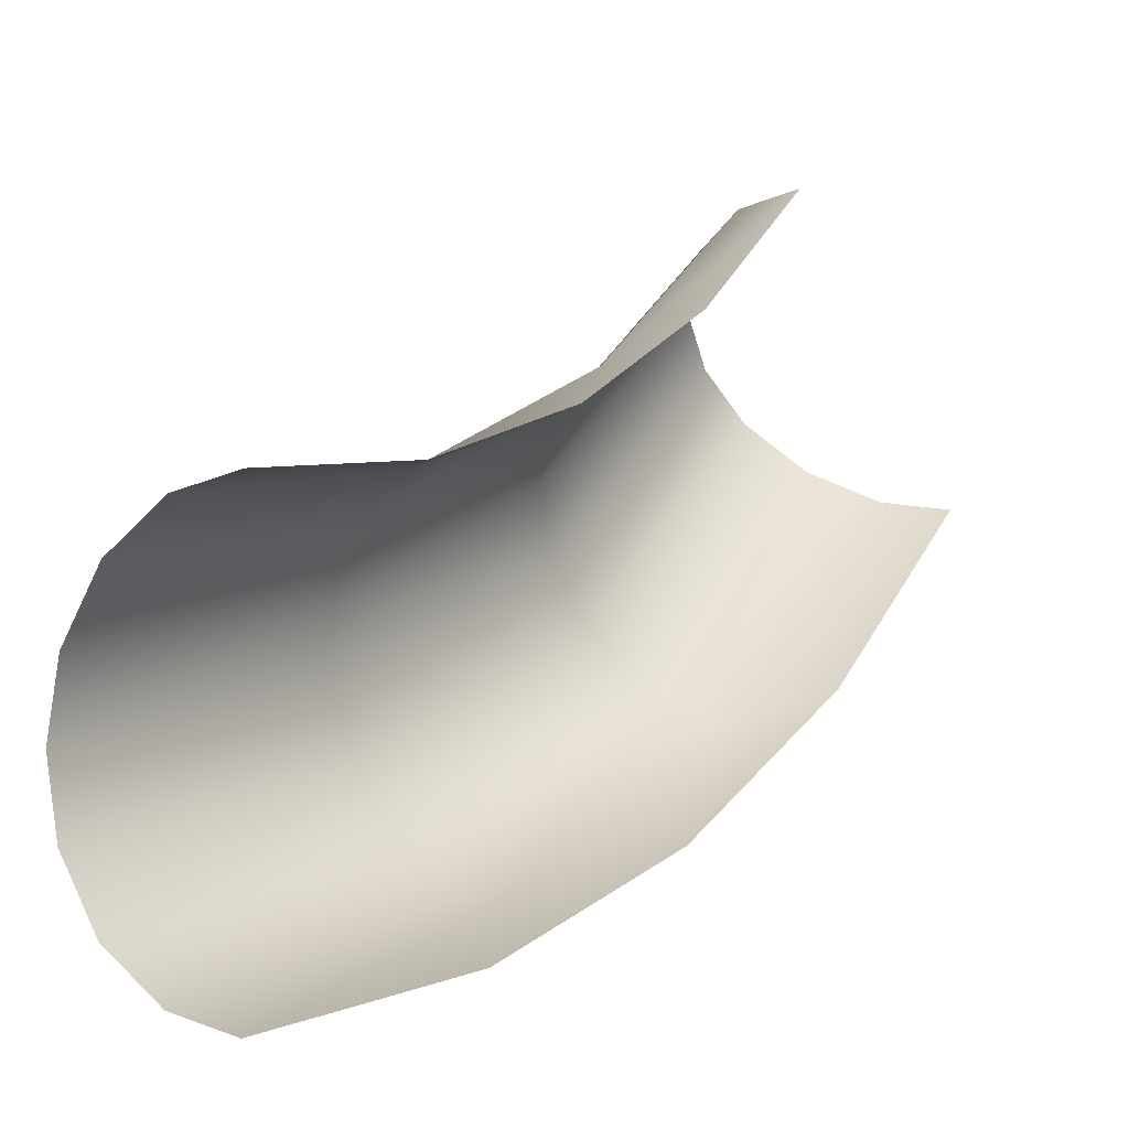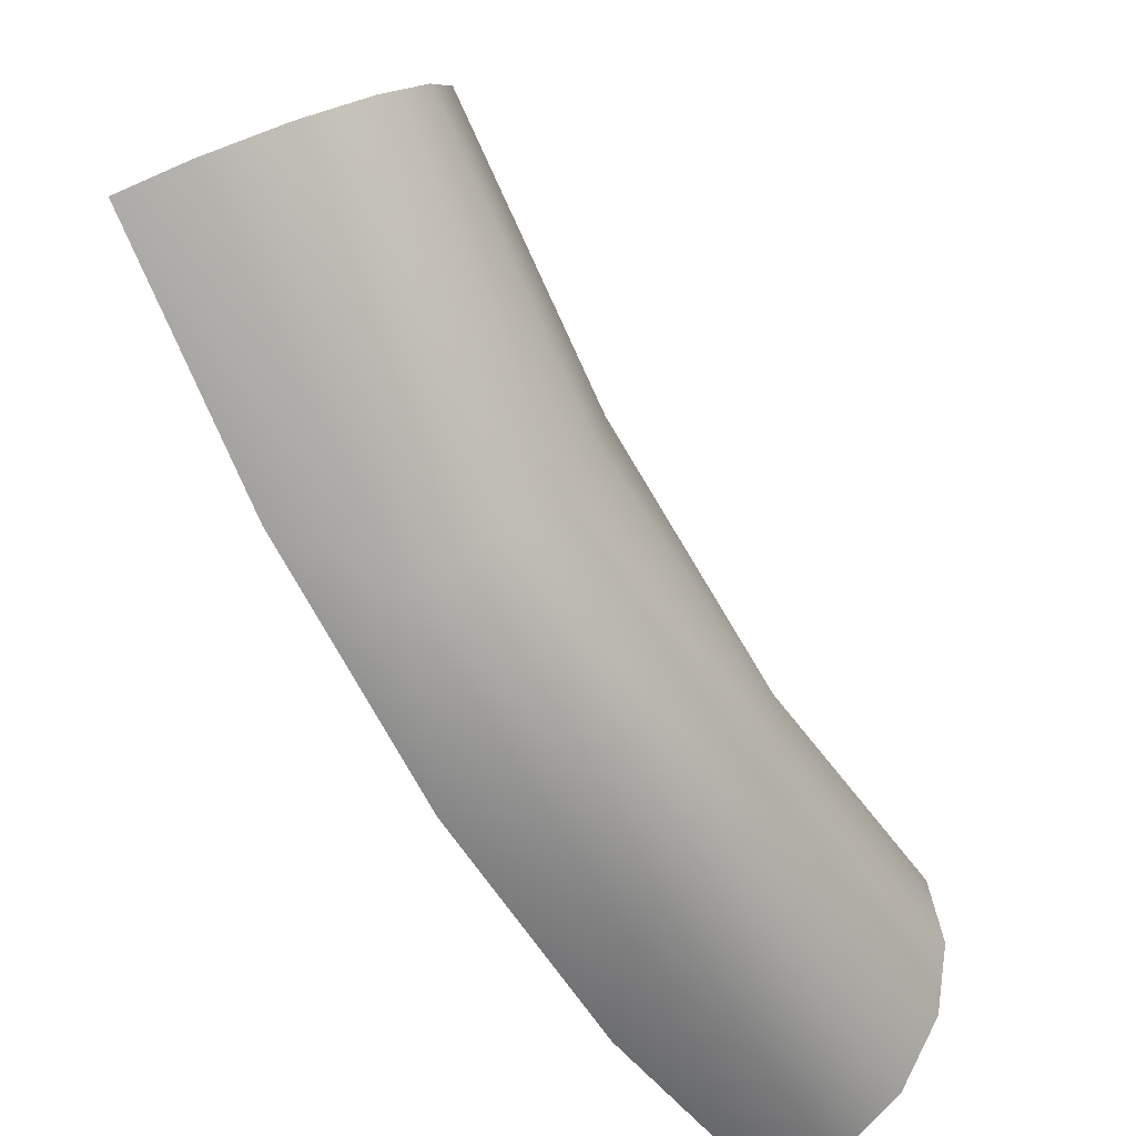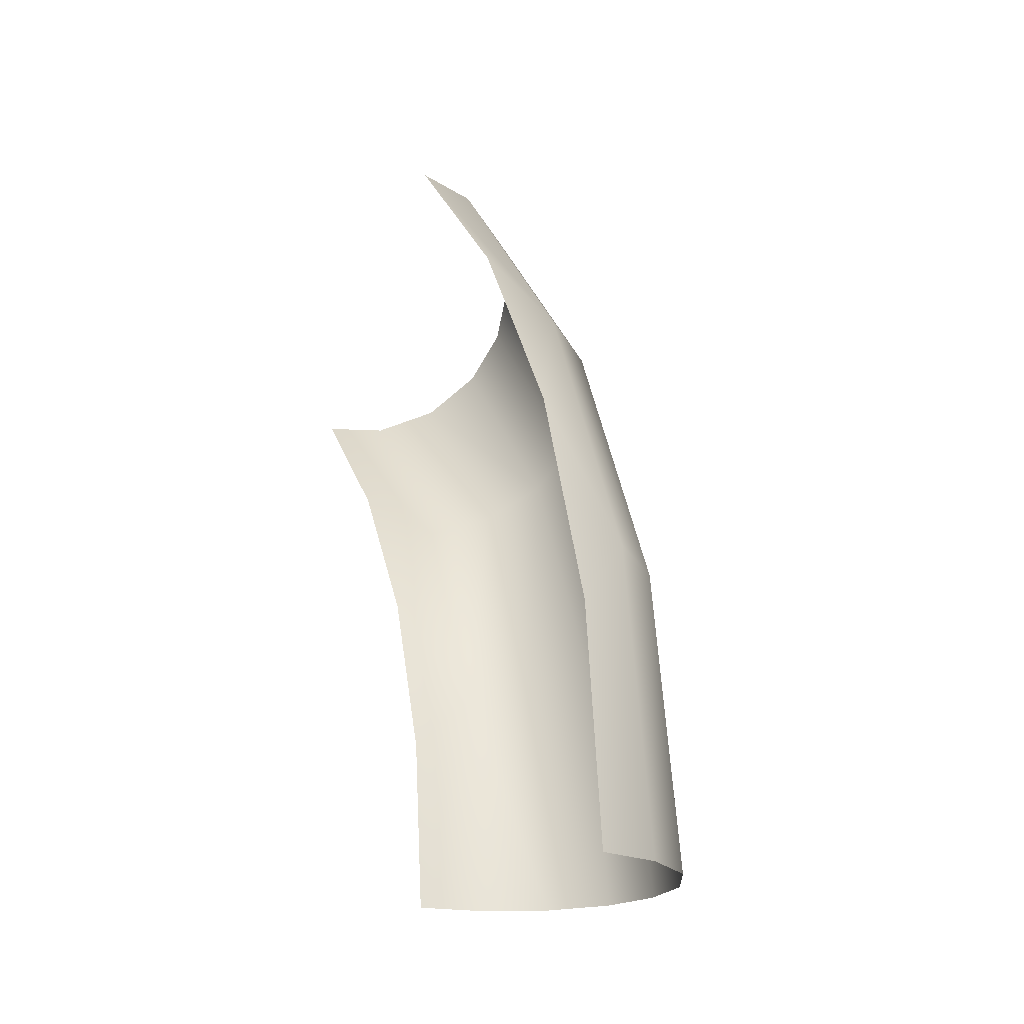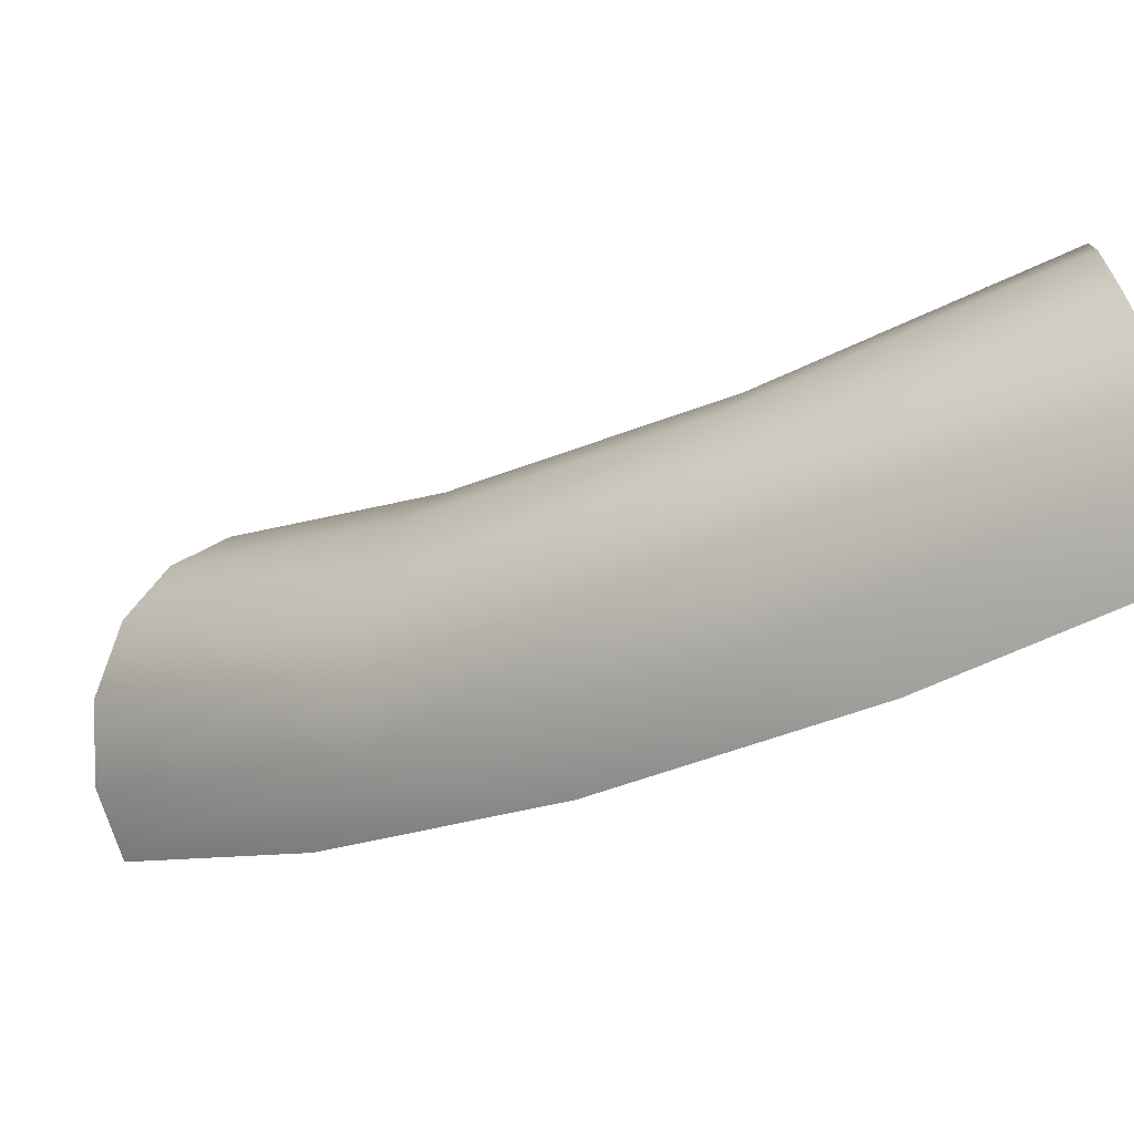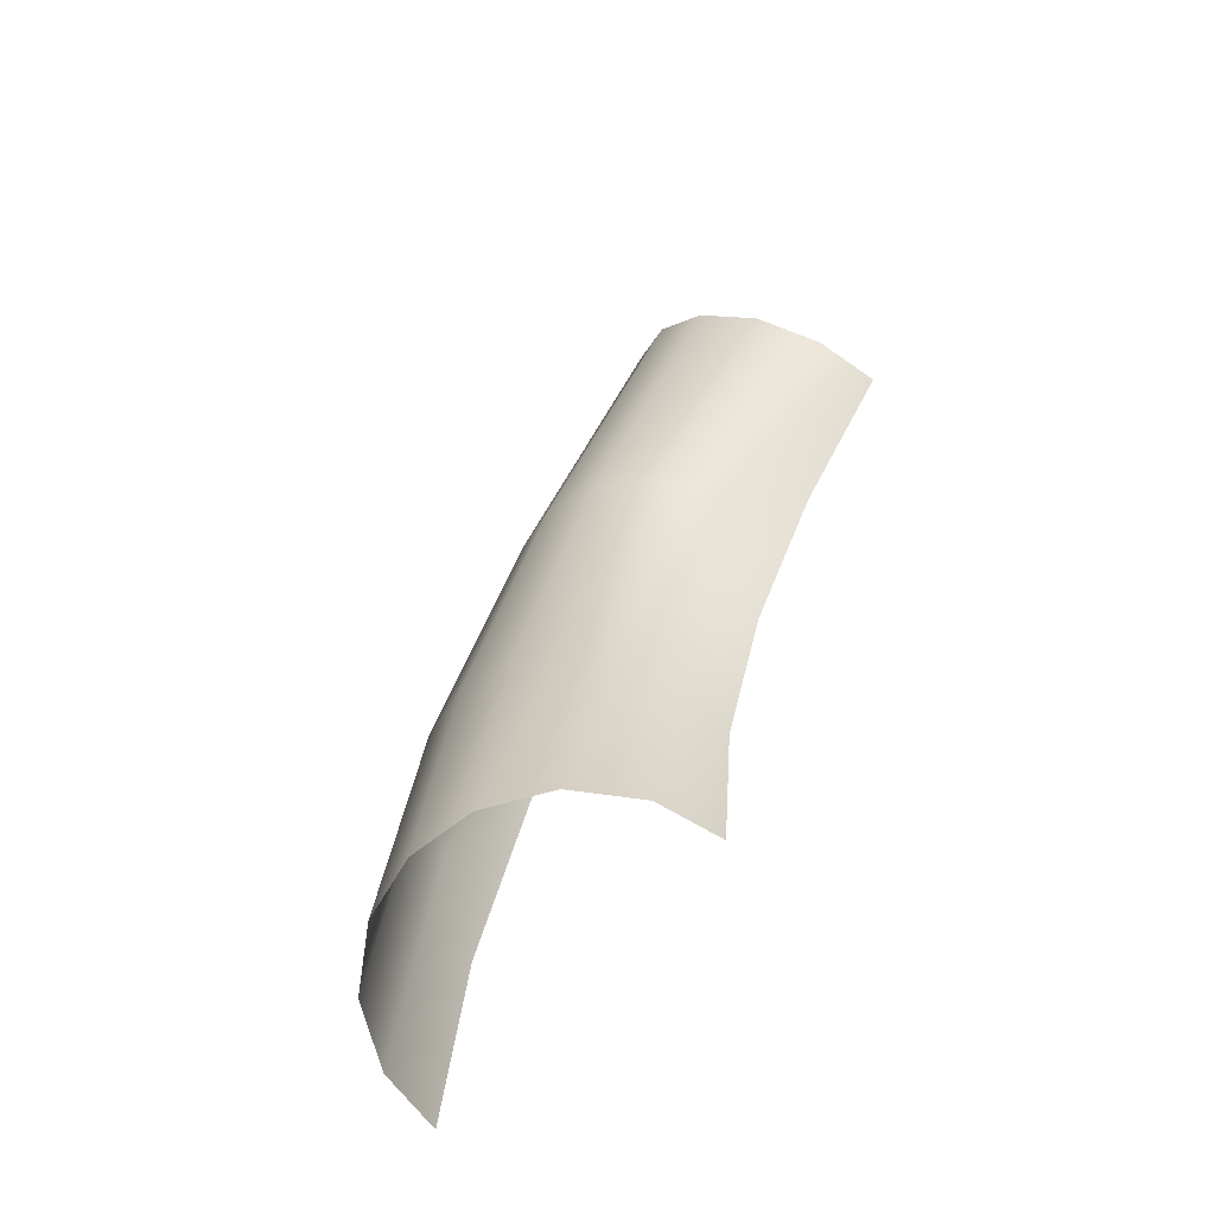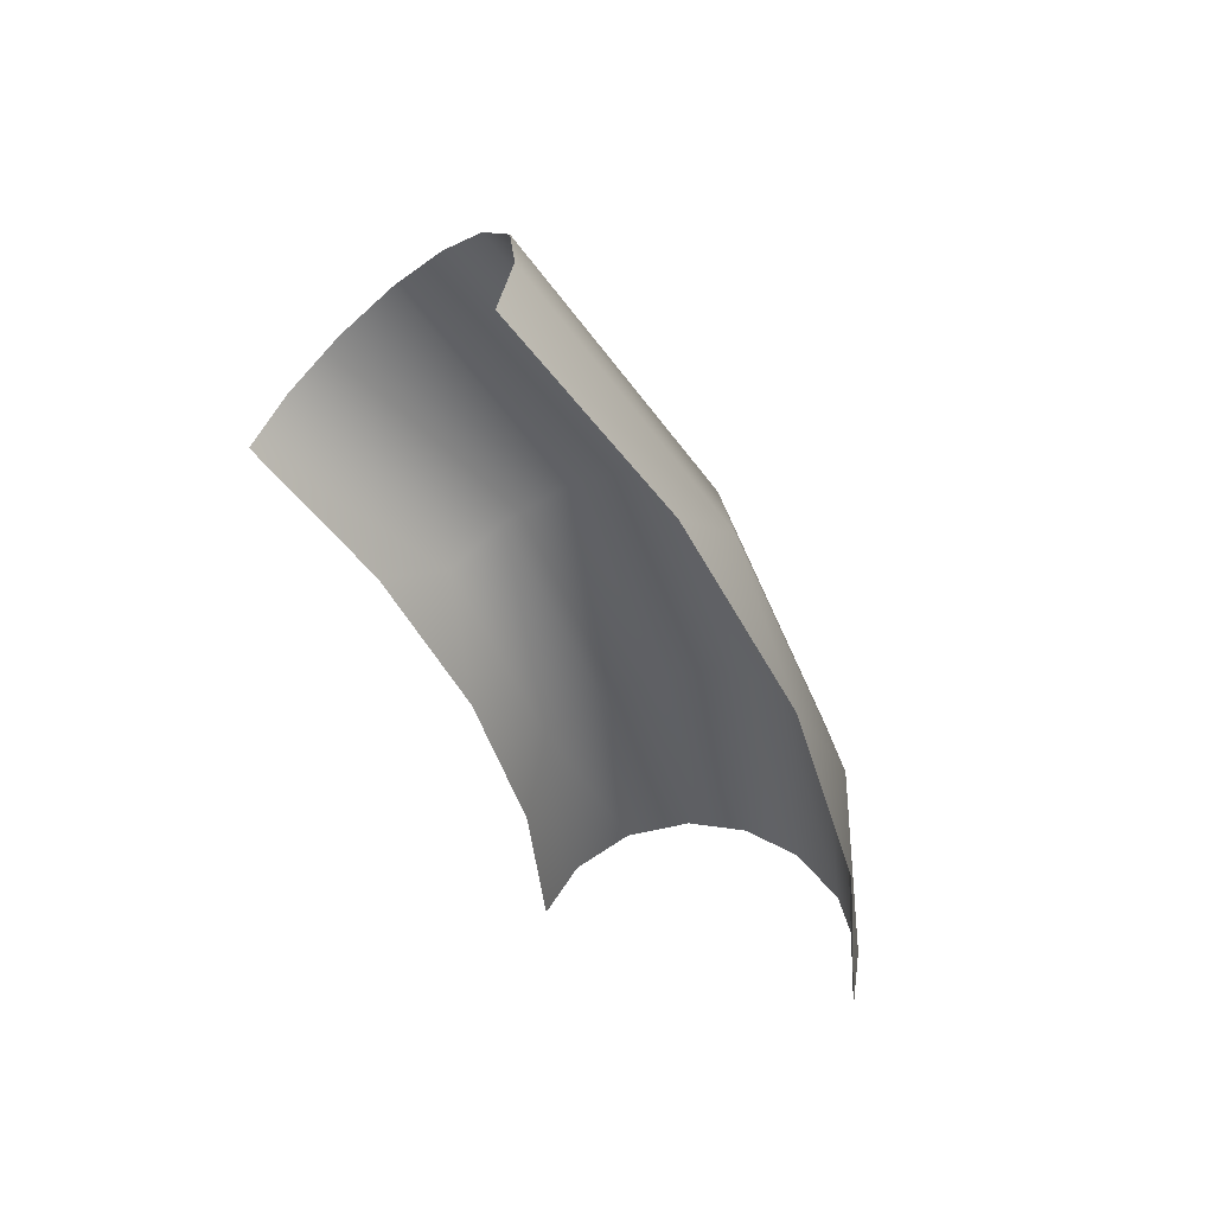
<metadata>
{"format":"obj","ext":"obj","renderer":"f3d","projection":"perspective","resolution":1024,"background":"white","views":[{"elev":-2.7,"azim":36.6,"up":"+Z"},{"elev":-37.1,"azim":-148.1,"up":"+Z"},{"elev":-21.3,"azim":149.5,"up":"+Y"},{"elev":-69.5,"azim":-63.2,"up":"+Z"},{"elev":-69.9,"azim":-41.6,"up":"+Y"},{"elev":51.1,"azim":109.4,"up":"+Y"}]}
</metadata>
<code>
o Group122/mesh124/mesh124-geometry#mesh124-geometry
v -0.01113 0.1747 -0.1167
v -0.01113 0.1264 -0.1367
v -0.02047 0.1248 -0.1307
v -0.000839 0.152 -0.1302
v -0.01113 0.07547 -0.1434
v -0.02047 0.1716 -0.1113
v -0.000839 0.1869 -0.1115
v -0.000839 0.1141 -0.1416
v -0.000839 0.07547 -0.1454
v -0.02047 0.07547 -0.1372
v -0.0265 0.1224 -0.1217
v -0.02047 0.211 -0.08101
v -0.000839 0.2169 -0.08683
v -0.0265 0.1669 -0.1033
v -0.01113 0.2154 -0.08542
v -0.0265 0.2044 -0.07442
v -0.0265 0.07547 -0.1278
v -0.02837 0.1198 -0.1121
v -0.02837 0.07547 -0.1179
v -0.02837 0.1619 -0.09463
v -0.02837 0.1974 -0.06736
v -0.0265 0.1173 -0.1024
v -0.0265 0.07547 -0.1079
v -0.0265 0.1569 -0.086
v -0.02047 0.1149 -0.09341
v -0.0265 0.1903 -0.06031
v -0.02047 0.07547 -0.09857
v -0.02047 0.1522 -0.07794
v -0.02047 0.1837 -0.05372
v -0.01113 0.1133 -0.08738
v -0.01113 0.07547 -0.09233
v -0.01113 0.1491 -0.07254
v -0.01113 0.1793 -0.04931
v -0.000839 0.07547 -0.09033
v -0.000839 0.1309 -0.07931
v -0.000839 0.1035 -0.08761
v -0.000839 0.1562 -0.06576
v -0.000839 0.1779 -0.0479
f 1 2 3
f 3 2 1
f 1 4 2
f 2 4 1
f 2 5 3
f 3 5 2
f 1 3 6
f 6 3 1
f 7 4 1
f 1 4 7
f 4 8 2
f 2 8 4
f 2 9 5
f 5 9 2
f 3 5 10
f 10 5 3
f 3 11 6
f 6 11 3
f 12 1 6
f 6 1 12
f 13 7 1
f 1 7 13
f 2 8 9
f 9 8 2
f 10 11 3
f 3 11 10
f 11 14 6
f 6 14 11
f 15 1 12
f 12 1 15
f 6 16 12
f 12 16 6
f 13 1 15
f 15 1 13
f 10 17 11
f 11 17 10
f 11 18 14
f 14 18 11
f 6 14 16
f 16 14 6
f 17 19 11
f 11 19 17
f 11 19 18
f 18 19 11
f 18 20 14
f 14 20 18
f 14 21 16
f 16 21 14
f 19 22 18
f 18 22 19
f 18 22 20
f 20 22 18
f 14 20 21
f 21 20 14
f 19 23 22
f 22 23 19
f 22 24 20
f 20 24 22
f 20 24 21
f 21 24 20
f 23 25 22
f 22 25 23
f 22 25 24
f 24 25 22
f 24 26 21
f 21 26 24
f 23 27 25
f 25 27 23
f 25 28 24
f 24 28 25
f 24 29 26
f 26 29 24
f 25 27 30
f 30 27 25
f 28 25 30
f 30 25 28
f 24 28 29
f 29 28 24
f 30 27 31
f 31 27 30
f 28 30 32
f 32 30 28
f 29 28 33
f 33 28 29
f 30 31 34
f 34 31 30
f 32 30 35
f 35 30 32
f 33 28 32
f 32 28 33
f 30 34 36
f 36 34 30
f 35 30 36
f 36 30 35
f 37 32 35
f 35 32 37
f 33 32 38
f 38 32 33
f 38 32 37
f 37 32 38

</code>
